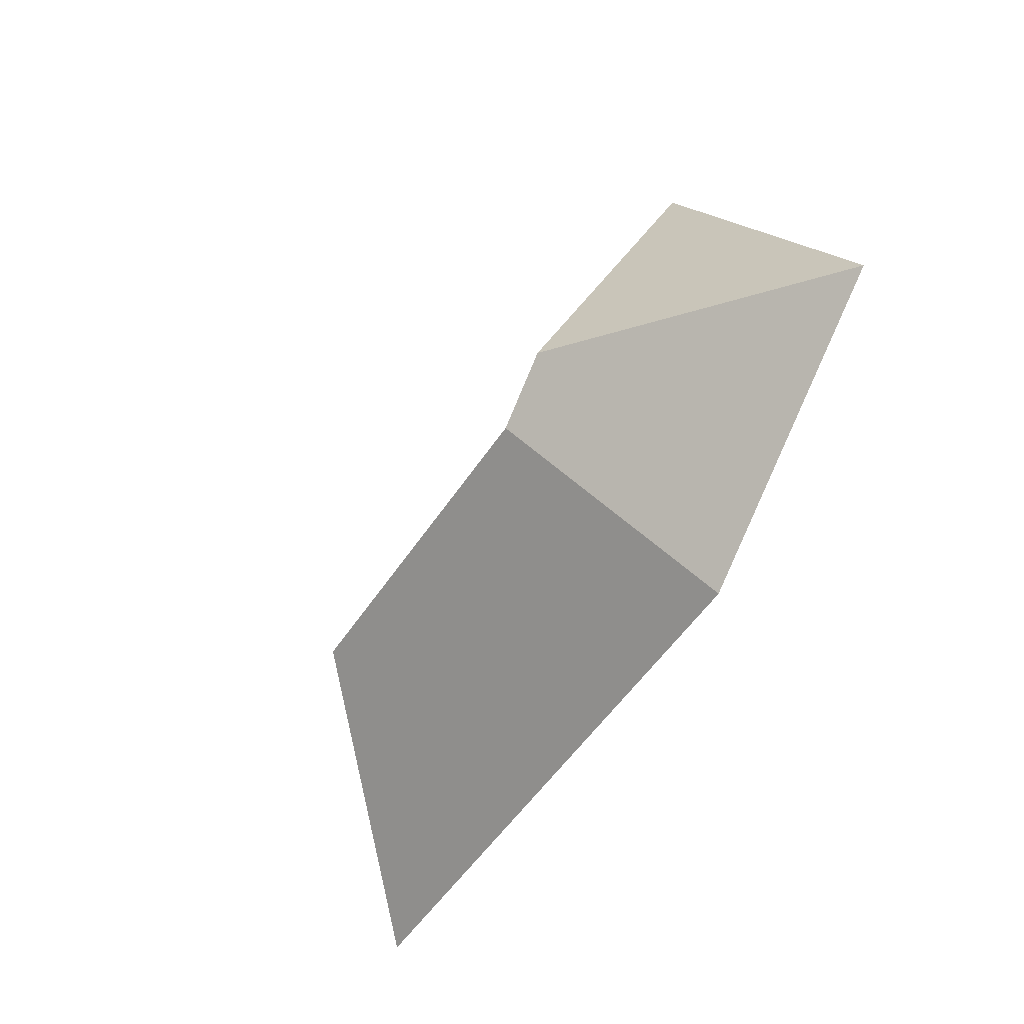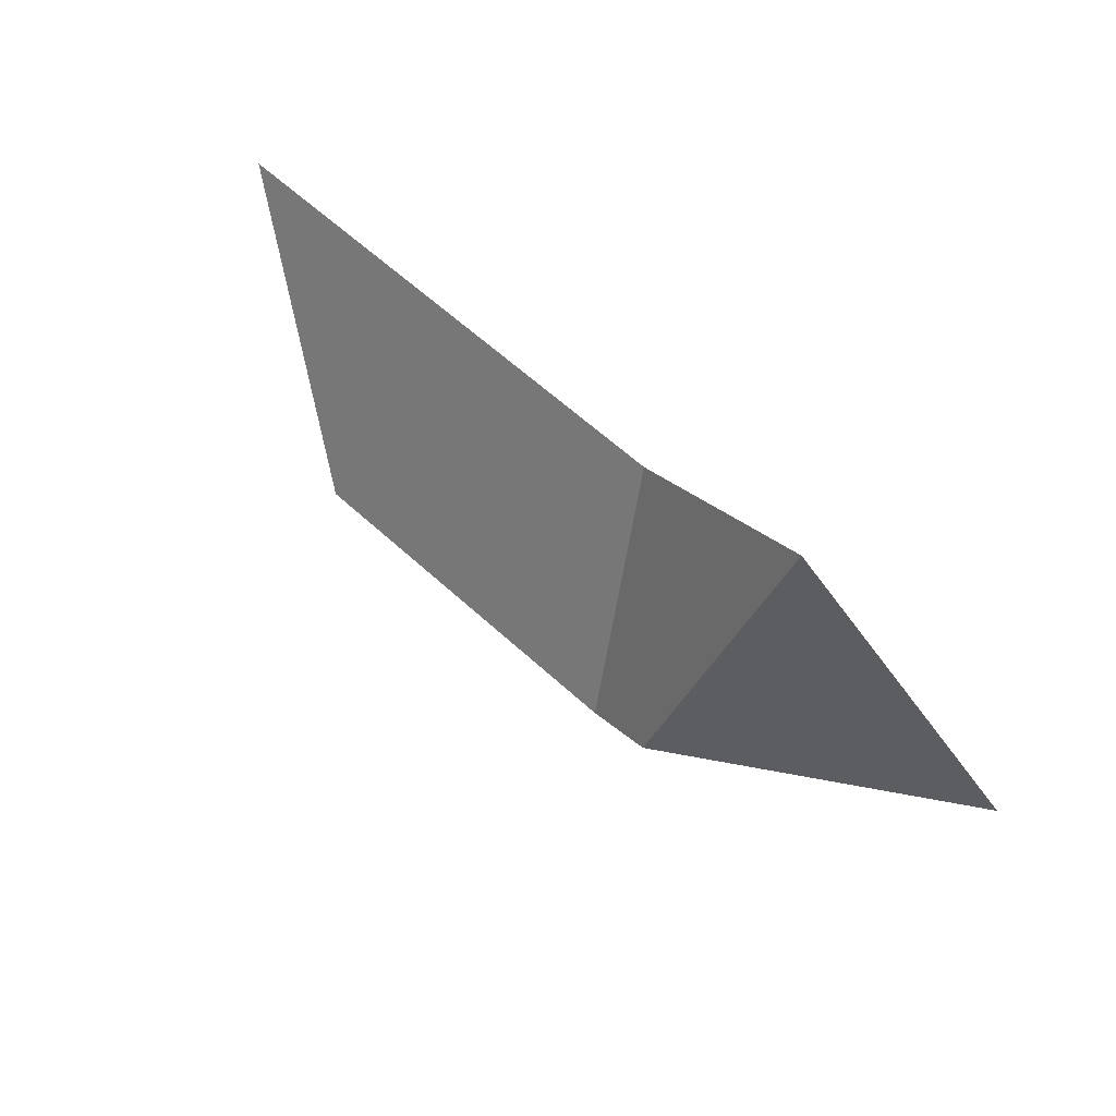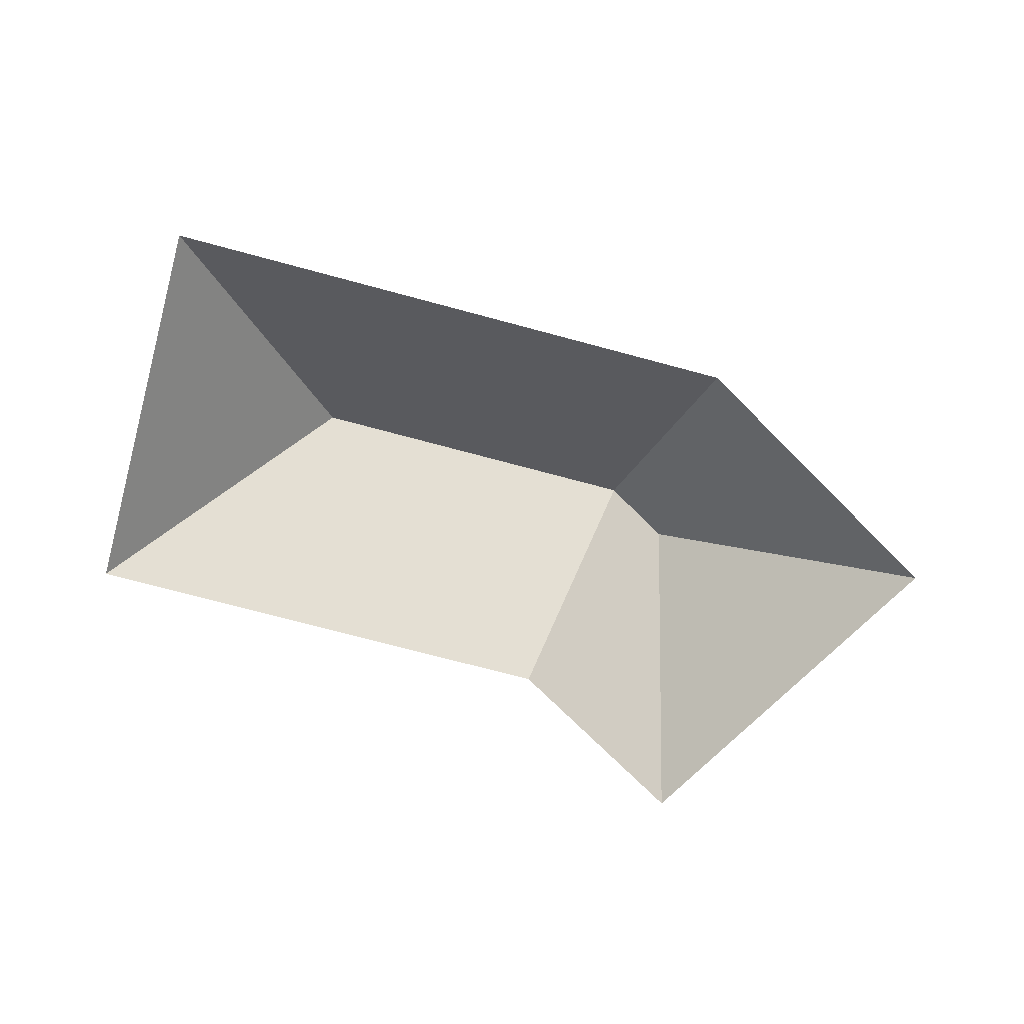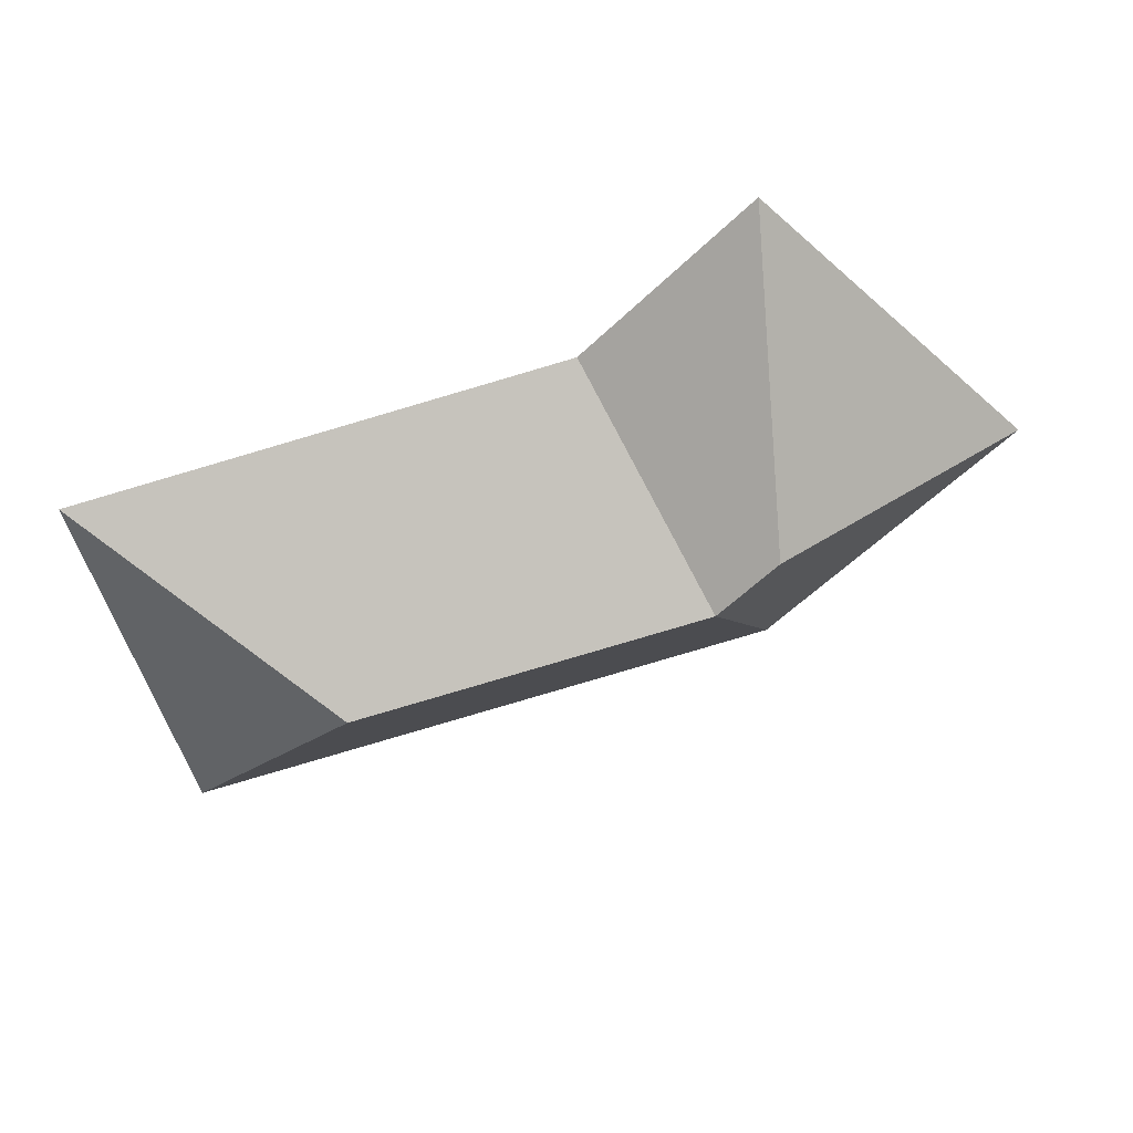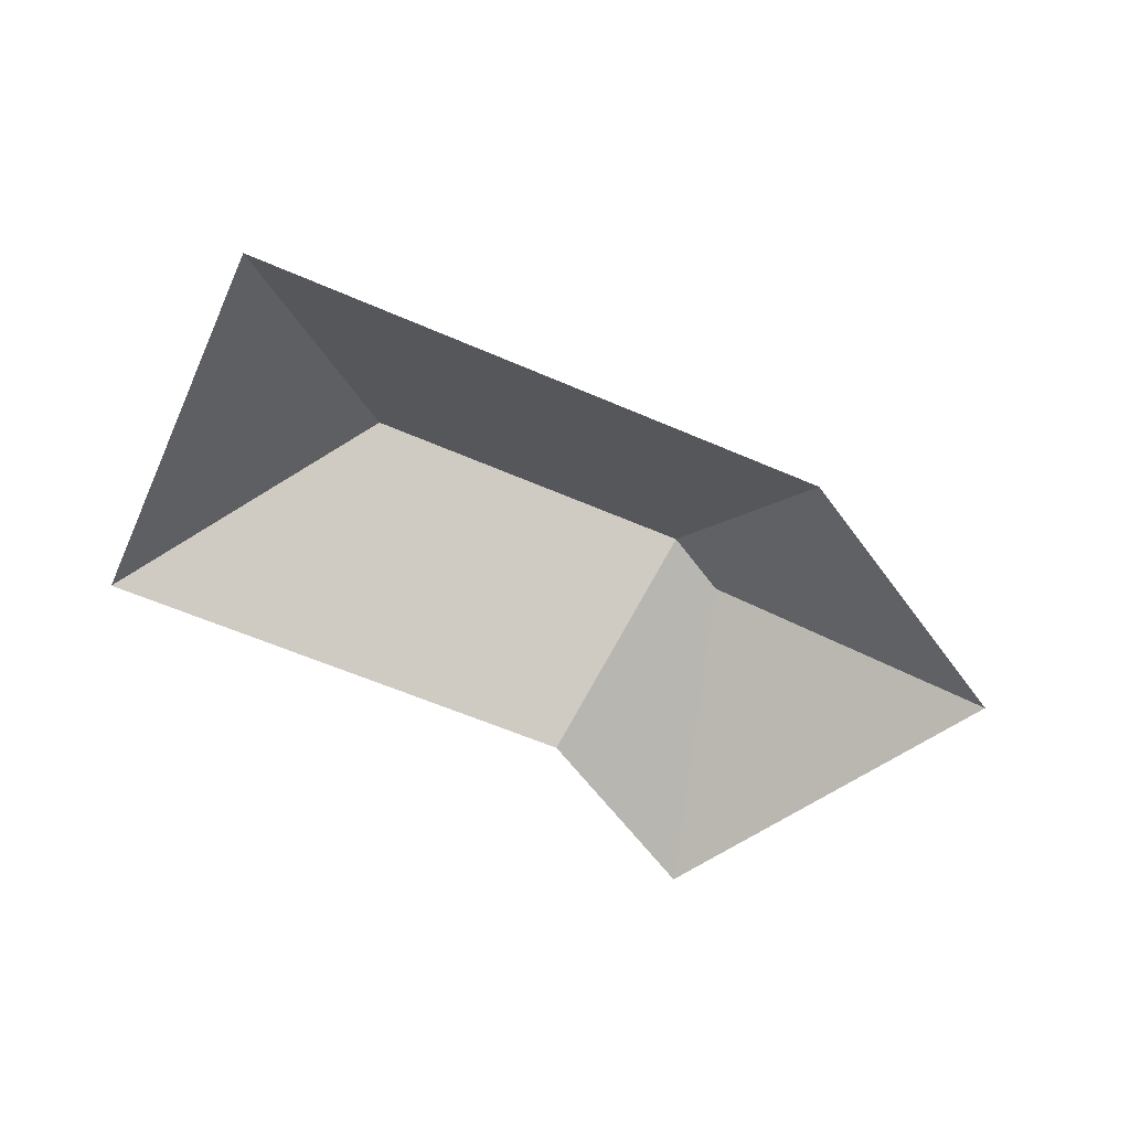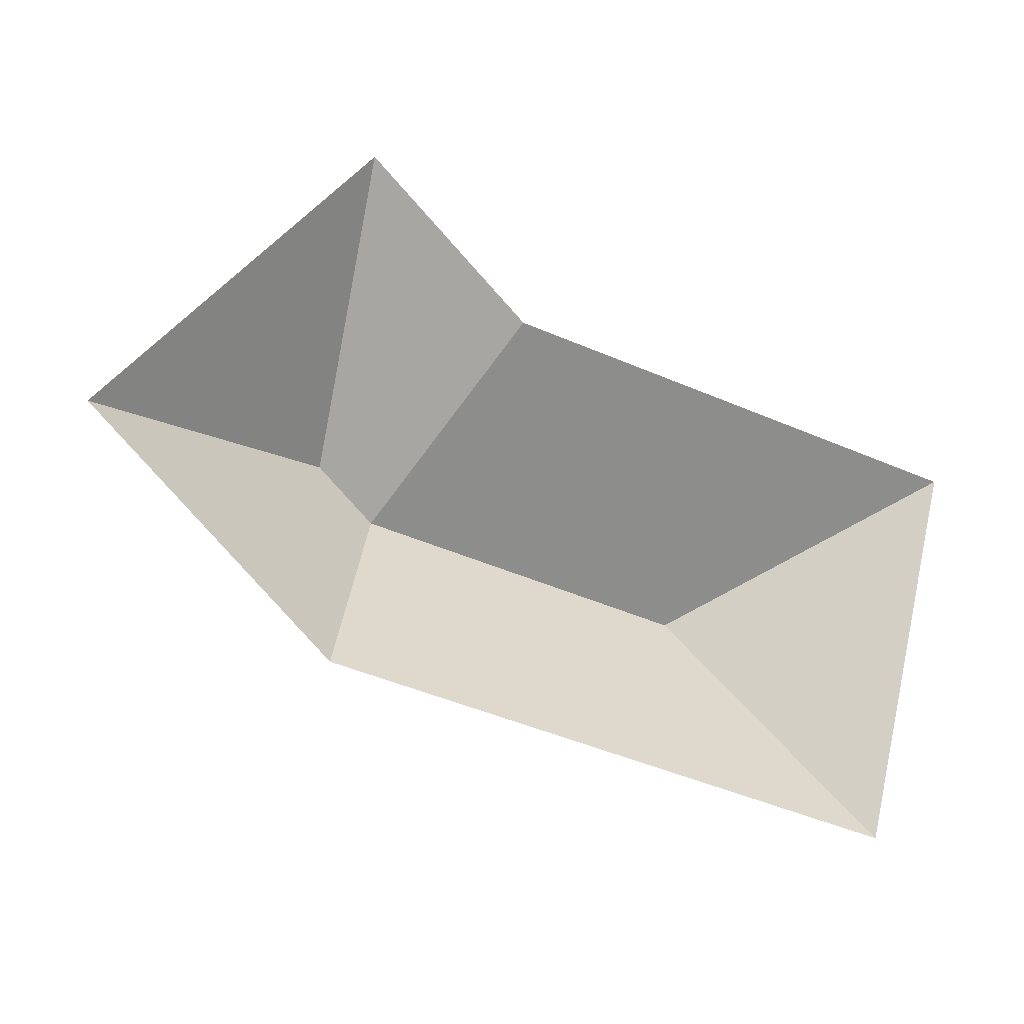
<metadata>
{"format":"obj","ext":"obj","renderer":"f3d","projection":"perspective","resolution":1024,"background":"white","views":[{"elev":-34.3,"azim":-122.6,"up":"+Z"},{"elev":79.5,"azim":-138.2,"up":"+Z"},{"elev":-72.8,"azim":178.5,"up":"+Y"},{"elev":40.2,"azim":170.8,"up":"+Z"},{"elev":-58.9,"azim":169.3,"up":"+Y"},{"elev":-14.4,"azim":-22.7,"up":"+Z"}]}
</metadata>
<code>
o BK39_500_013028_0042_roof
v 390.1 75 -122.5
v 352.4 75 -279
v 292.3 145 -181.1
v 194.7 75 -75.45
v 154.2 145 -147.8
v 115 75 -221.8
v 131 145 -125.8
v 129.4 75 -13.38
v 18.49 75 -130.1
v 390.1 0 -122.5
v 352.4 0 -279
v 115 0 -221.8
v 18.49 0 -130.1
v 129.4 0 -13.38
v 194.7 0 -75.45
f 8 9 7
f 8 4 5 7
f 5 6 9 7
f 6 2 3 5
f 2 1 3
f 1 4 5 3

</code>
